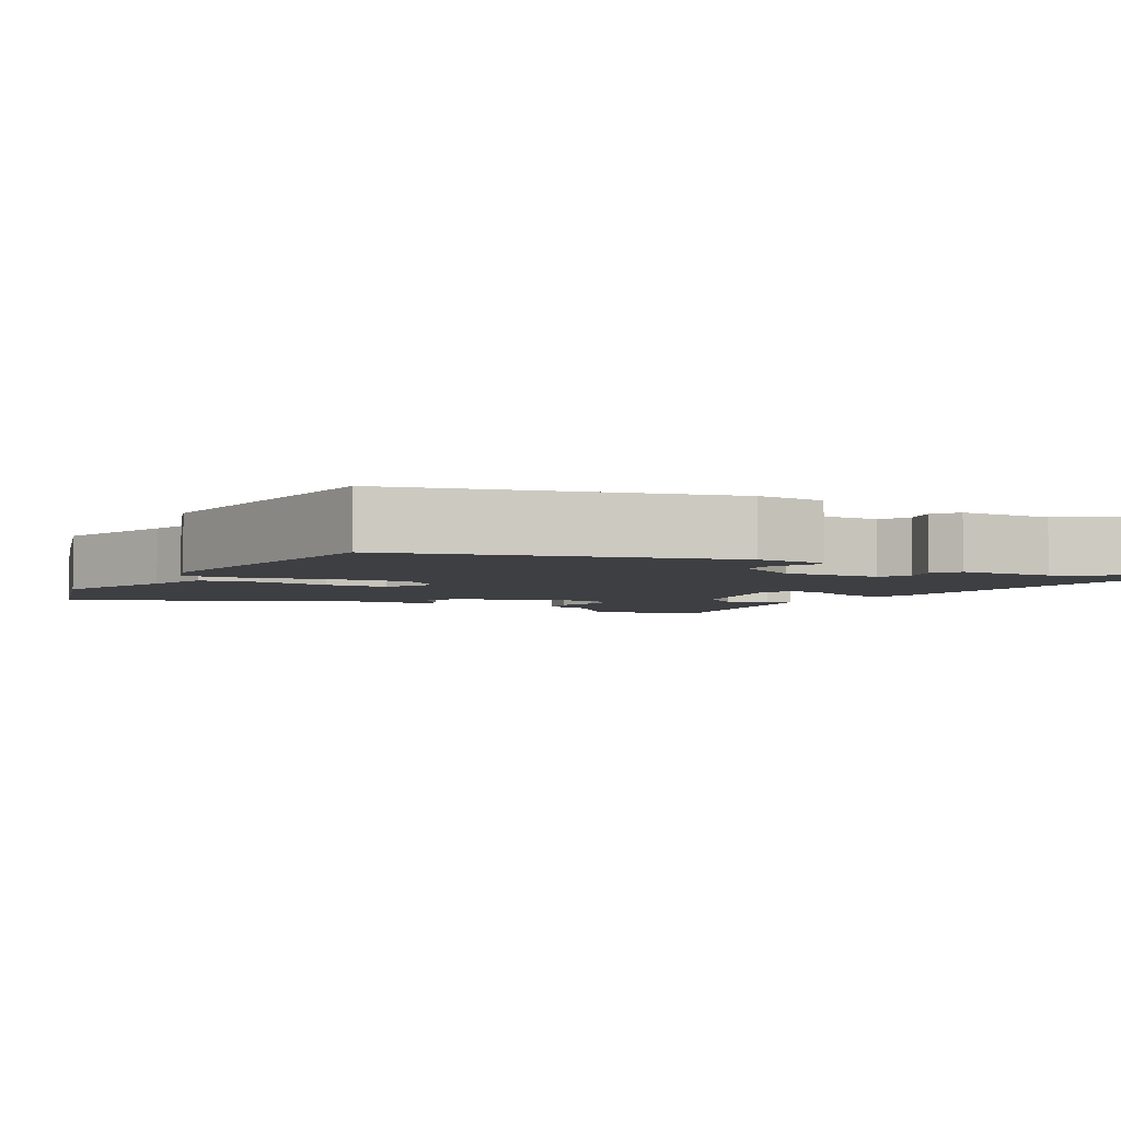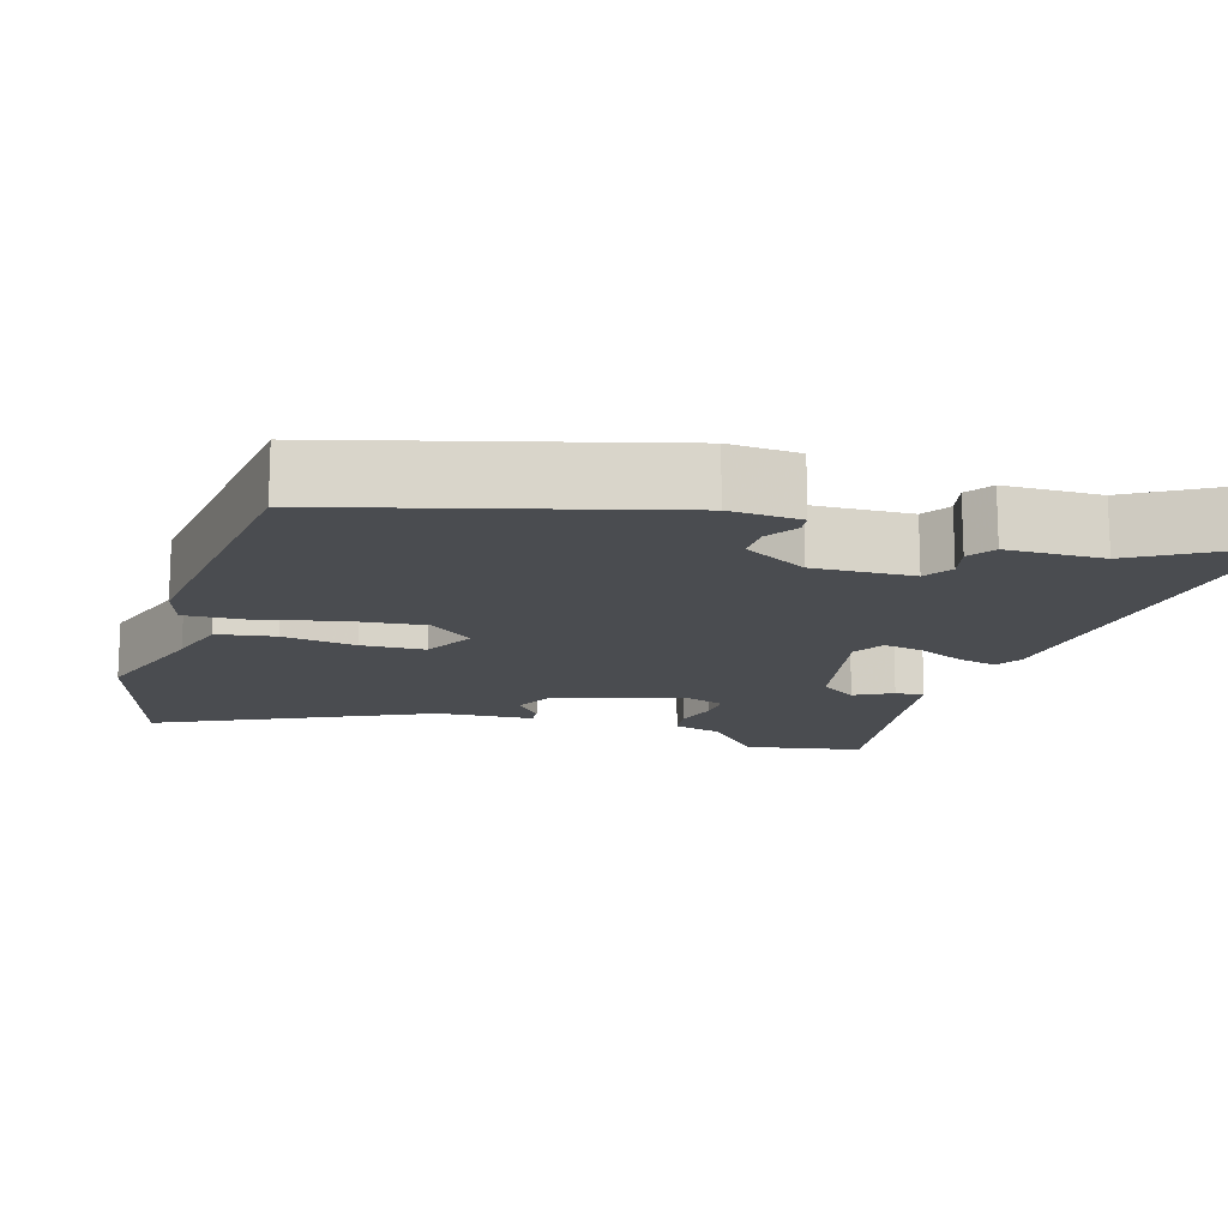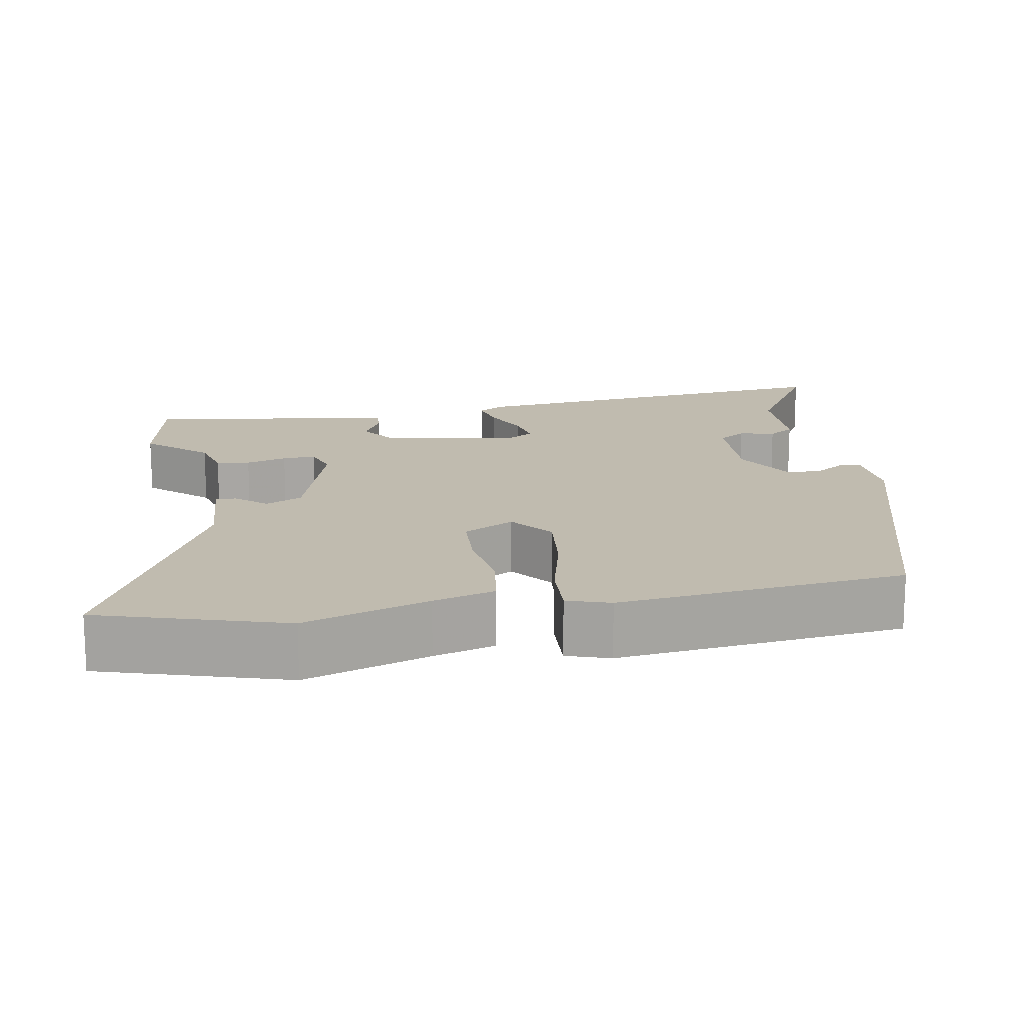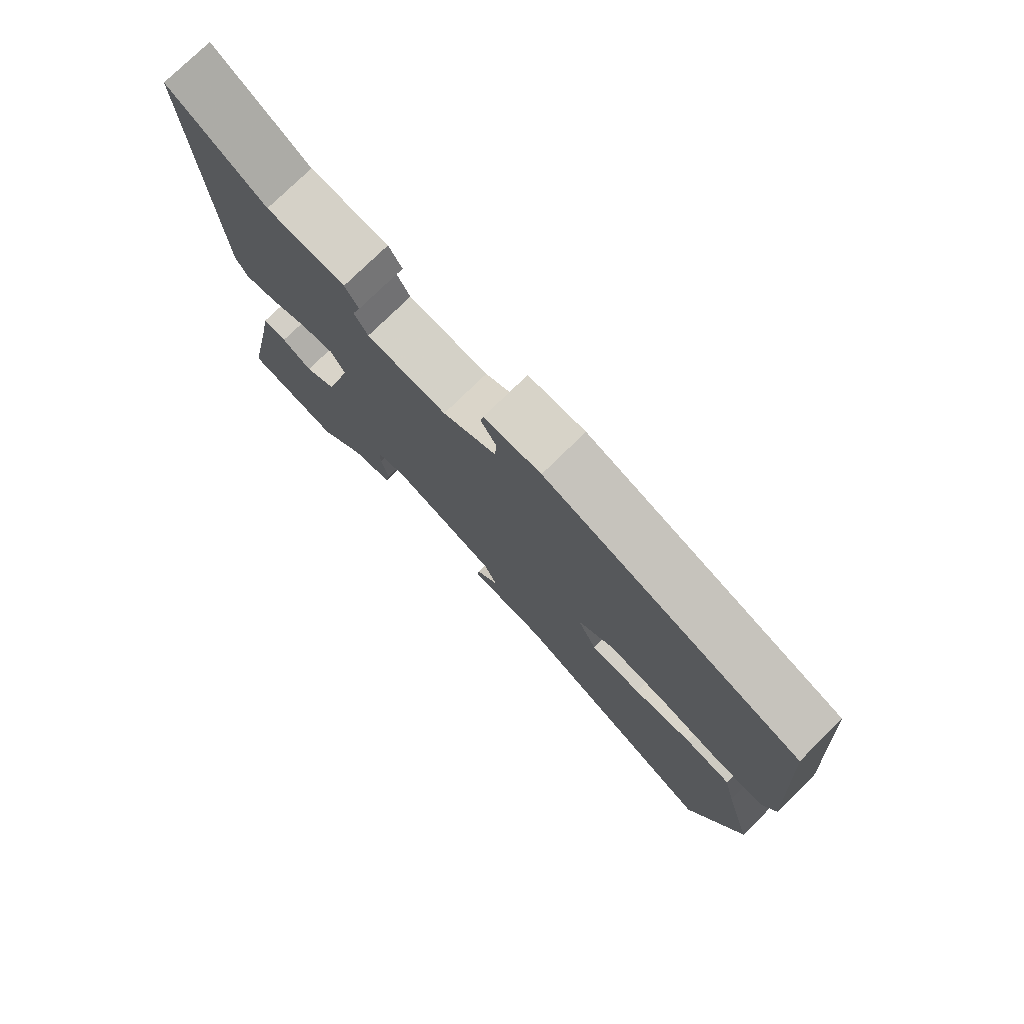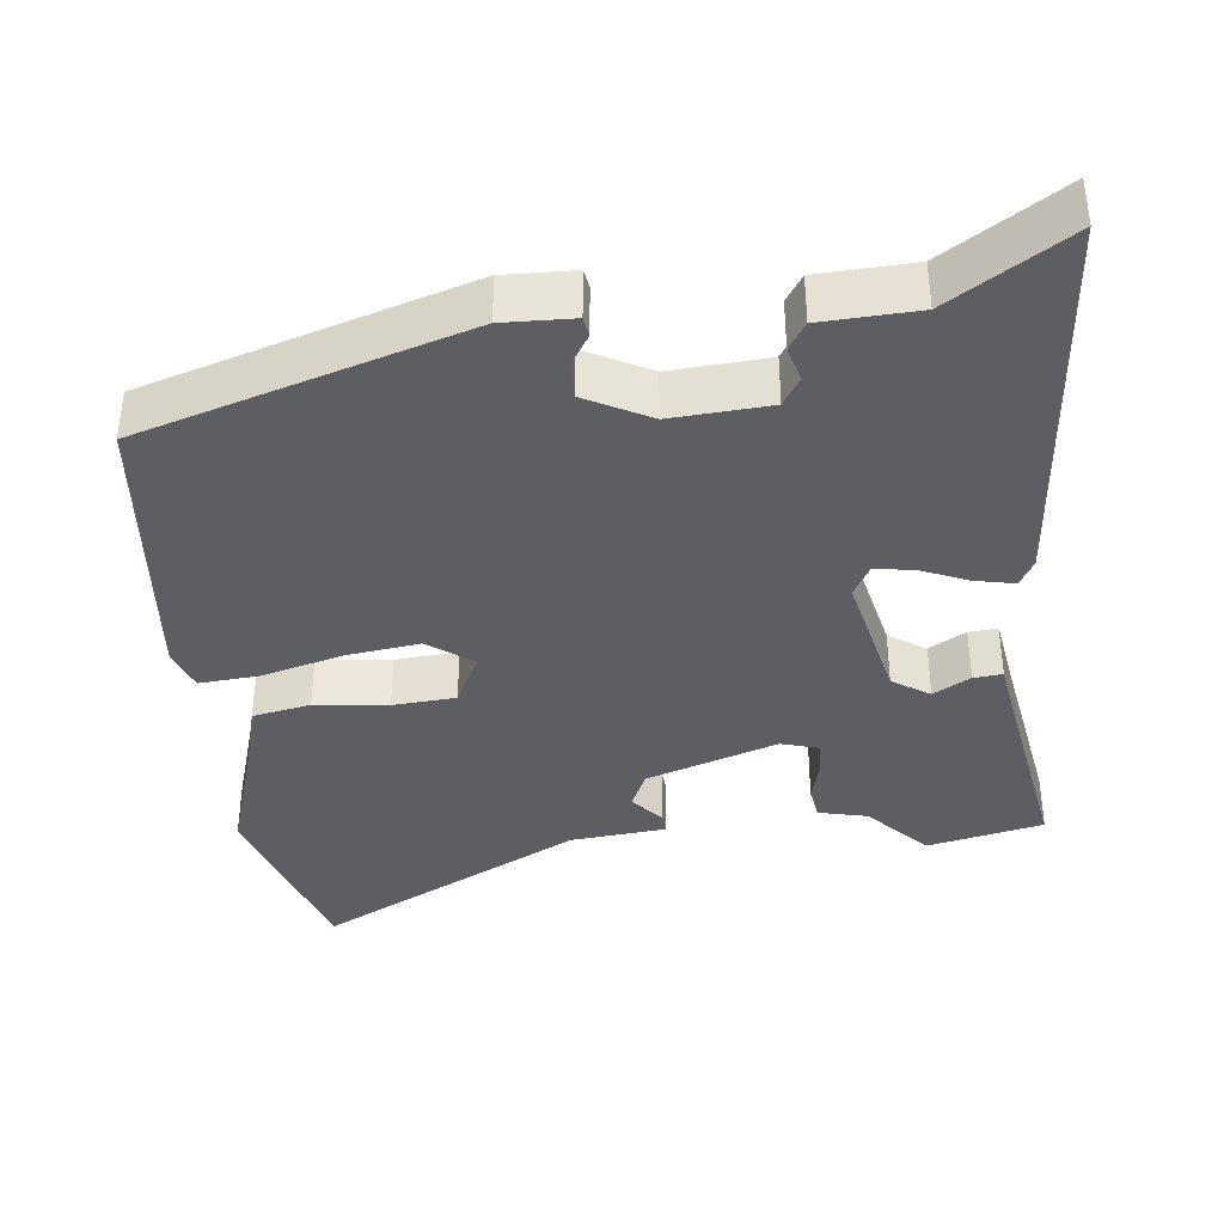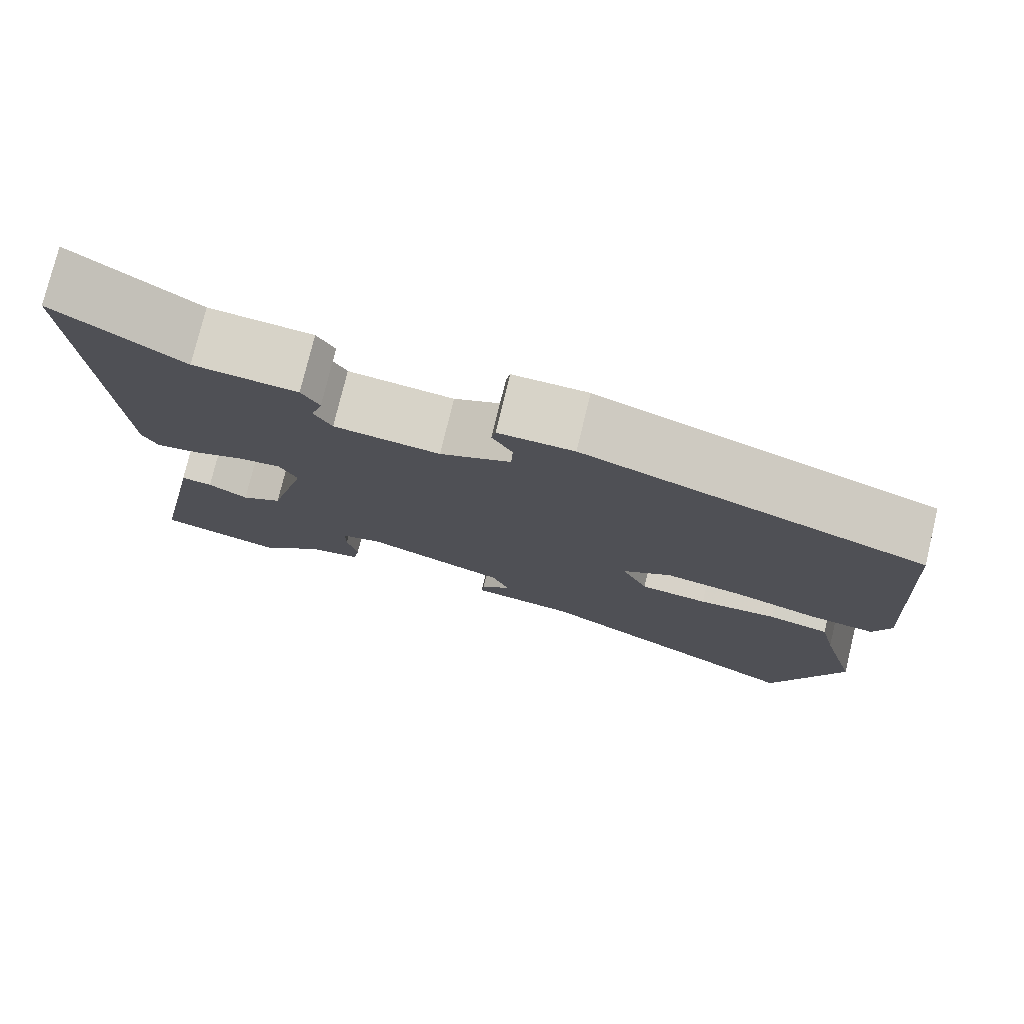
<metadata>
{"format":"obj","ext":"obj","renderer":"f3d","projection":"perspective","resolution":1024,"background":"white","views":[{"elev":-4.2,"azim":-32.7,"up":"+Y"},{"elev":-15.1,"azim":-20.4,"up":"+Y"},{"elev":16.0,"azim":-103.2,"up":"+Y"},{"elev":76.5,"azim":-134.5,"up":"+Z"},{"elev":-38.5,"azim":4.4,"up":"+Y"},{"elev":76.9,"azim":-166.4,"up":"+Z"}]}
</metadata>
<code>
v -0.513 0.07 0.328
v -0.09 0.07 0.473
v 0.003 0.07 0.473
v 0.008 0.07 0.447
v -0.017 0.07 0.404
v -0.015 0.07 0.357
v 0.072 0.07 0.315
v 0.202 0.07 0.328
v 0.224 0.07 0.366
v 0.21 0.07 0.412
v 0.232 0.07 0.448
v 0.359 0.07 0.458
v 0.513 0.07 0.562
v 0.484 0.07 0.042
v 0.465 0.07 0.006
v 0.413 0.07 0.015
v 0.35 0.07 0.039
v 0.297 0.07 0.046
v 0.275 0.07 0.004
v 0.32 0.07 -0.17
v 0.37 0.07 -0.2
v 0.418 0.07 -0.171
v 0.456 0.07 -0.166
v 0.476 0.07 -0.271
v 0.521 0.07 -0.495
v 0.369 0.07 -0.533
v 0.293 0.07 -0.458
v 0.228 0.07 -0.445
v 0.22 0.07 -0.401
v 0.233 0.07 -0.346
v 0.233 0.07 -0.302
v 0.183 0.07 -0.289
v 0.012 0.07 -0.352
v -0.009 0.07 -0.402
v 0.028 0.07 -0.441
v 0.031 0.07 -0.468
v -0.095 0.07 -0.484
v -0.437 0.07 -0.671
v -0.525 0.07 -0.431
v -0.479 0.07 -0.263
v -0.46 0.07 -0.181
v -0.384 0.07 -0.164
v -0.287 0.07 -0.172
v -0.204 0.07 -0.163
v -0.172 0.07 -0.094
v -0.232 0.07 -0.053
v -0.329 0.07 -0.069
v -0.434 0.07 -0.101
v -0.514 0.07 -0.11
v -0.536 0.07 -0.054
v -0.513 0 0.328
v -0.09 0 0.473
v 0.003 0 0.473
v 0.008 0 0.447
v -0.017 0 0.404
v -0.015 0 0.357
v 0.072 0 0.315
v 0.202 0 0.328
v 0.224 0 0.366
v 0.21 0 0.412
v 0.232 0 0.448
v 0.359 0 0.458
v 0.513 0 0.562
v 0.484 0 0.042
v 0.465 0 0.006
v 0.413 0 0.015
v 0.35 0 0.039
v 0.297 0 0.046
v 0.275 0 0.004
v 0.32 0 -0.17
v 0.37 0 -0.2
v 0.418 0 -0.171
v 0.456 0 -0.166
v 0.476 0 -0.271
v 0.521 0 -0.495
v 0.369 0 -0.533
v 0.293 0 -0.458
v 0.228 0 -0.445
v 0.22 0 -0.401
v 0.233 0 -0.346
v 0.233 0 -0.302
v 0.183 0 -0.289
v 0.012 0 -0.352
v -0.009 0 -0.402
v 0.028 0 -0.441
v 0.031 0 -0.468
v -0.095 0 -0.484
v -0.437 0 -0.671
v -0.525 0 -0.431
v -0.479 0 -0.263
v -0.46 0 -0.181
v -0.384 0 -0.164
v -0.287 0 -0.172
v -0.204 0 -0.163
v -0.172 0 -0.094
v -0.232 0 -0.053
v -0.329 0 -0.069
v -0.434 0 -0.101
v -0.514 0 -0.11
v -0.536 0 -0.054
f 47 48 49 50
f 46 47 50 1
f 45 46 1 2
f 40 41 42 43
f 40 43 44
f 37 38 39 40
f 37 40 44
f 34 35 36 37
f 33 34 37 44
f 32 33 44 45
f 27 28 29 30
f 27 30 31
f 24 25 26 27
f 24 27 31
f 21 22 23 24
f 20 21 24 31
f 19 20 31 32
f 14 15 16 17
f 12 13 14 17
f 12 17 18
f 9 10 11 12
f 8 9 12 18
f 7 8 18 19
f 2 3 4 5
f 2 5 6
f 45 2 6
f 19 32 45
f 6 7 19 45
f 100 99 98 97
f 51 100 97 96
f 52 51 96 95
f 93 92 91 90
f 94 93 90
f 90 89 88 87
f 94 90 87
f 87 86 85 84
f 94 87 84 83
f 95 94 83 82
f 80 79 78 77
f 81 80 77
f 77 76 75 74
f 81 77 74
f 74 73 72 71
f 81 74 71 70
f 82 81 70 69
f 67 66 65 64
f 67 64 63 62
f 68 67 62
f 62 61 60 59
f 68 62 59 58
f 69 68 58 57
f 55 54 53 52
f 56 55 52
f 56 52 95
f 95 82 69
f 95 69 57 56
f 1 51 52 2
f 2 52 53 3
f 3 53 54 4
f 4 54 55 5
f 5 55 56 6
f 6 56 57 7
f 7 57 58 8
f 8 58 59 9
f 9 59 60 10
f 10 60 61 11
f 11 61 62 12
f 12 62 63 13
f 13 63 64 14
f 14 64 65 15
f 15 65 66 16
f 16 66 67 17
f 17 67 68 18
f 18 68 69 19
f 19 69 70 20
f 20 70 71 21
f 21 71 72 22
f 22 72 73 23
f 23 73 74 24
f 24 74 75 25
f 25 75 76 26
f 26 76 77 27
f 27 77 78 28
f 28 78 79 29
f 29 79 80 30
f 30 80 81 31
f 31 81 82 32
f 32 82 83 33
f 33 83 84 34
f 34 84 85 35
f 35 85 86 36
f 36 86 87 37
f 37 87 88 38
f 38 88 89 39
f 39 89 90 40
f 40 90 91 41
f 41 91 92 42
f 42 92 93 43
f 43 93 94 44
f 44 94 95 45
f 45 95 96 46
f 46 96 97 47
f 47 97 98 48
f 48 98 99 49
f 49 99 100 50
f 50 100 51 1

</code>
